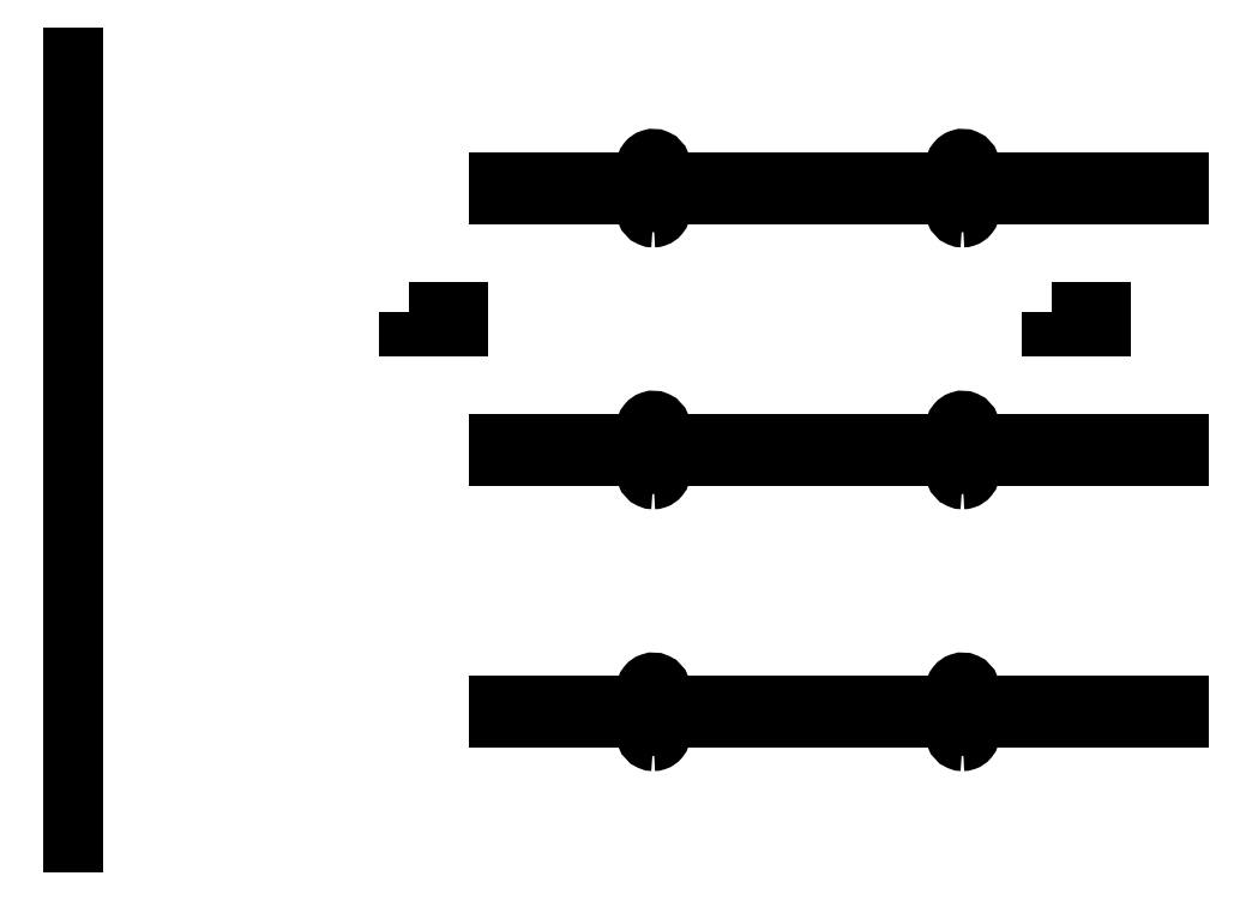
<metadata>
{"format":"dxf","ext":"dxf","renderer":"ezdxf+matplotlib","layout":"modelspace","background":"white","min_lineweight":24,"dpi":150}
</metadata>
<code>
0
SECTION
2
ENTITIES
0
SPLINE
8
0
70
0
71
3
72
20
73
16
74
0
42
1e-09
43
1e-10
44
1e-10
40
0.4521
40
0.4521
40
0.4521
40
0.4521
40
0.6499
40
0.6499
40
0.6499
40
0.8095
40
0.8095
40
0.8095
40
1.024
40
1.024
40
1.024
40
1.26
40
1.26
40
1.26
40
1.356
40
1.356
40
1.356
40
1.356
10
96
20
-152.6
30
0
10
96
20
-152
30
0
10
96.25
20
-151.2
30
0
10
96.69
20
-150.7
30
0
10
97.03
20
-150.3
30
0
10
97.5
20
-150
30
0
10
98.03
20
-149.8
30
0
10
98.75
20
-149.5
30
0
10
99.52
20
-149.6
30
0
10
100.2
20
-149.9
30
0
10
101
20
-150.2
30
0
10
101.6
20
-150.9
30
0
10
101.8
20
-151.6
30
0
10
101.9
20
-152
30
0
10
102
20
-152.3
30
0
10
102
20
-152.6
30
0
0
SPLINE
8
0
70
0
71
3
72
20
73
16
74
0
42
1e-09
43
1e-10
44
1e-10
40
0.4521
40
0.4521
40
0.4521
40
0.4521
40
0.6499
40
0.6499
40
0.6499
40
0.8095
40
0.8095
40
0.8095
40
1.024
40
1.024
40
1.024
40
1.26
40
1.26
40
1.26
40
1.356
40
1.356
40
1.356
40
1.356
10
221
20
-152.6
30
0
10
221
20
-152
30
0
10
221.3
20
-151.2
30
0
10
221.7
20
-150.7
30
0
10
222
20
-150.3
30
0
10
222.5
20
-150
30
0
10
223
20
-149.8
30
0
10
223.8
20
-149.5
30
0
10
224.5
20
-149.6
30
0
10
225.2
20
-149.9
30
0
10
226
20
-150.2
30
0
10
226.6
20
-150.9
30
0
10
226.8
20
-151.6
30
0
10
226.9
20
-152
30
0
10
227
20
-152.3
30
0
10
227
20
-152.6
30
0
0
SPLINE
8
0
70
0
71
3
72
20
73
16
74
0
42
1e-09
43
1e-10
44
1e-10
40
0.4521
40
0.4521
40
0.4521
40
0.4521
40
0.6499
40
0.6499
40
0.6499
40
0.8095
40
0.8095
40
0.8095
40
1.024
40
1.024
40
1.024
40
1.26
40
1.26
40
1.26
40
1.356
40
1.356
40
1.356
40
1.356
10
96
20
58.91
30
0
10
96
20
59.57
30
0
10
96.25
20
60.3
30
0
10
96.69
20
60.82
30
0
10
97.03
20
61.24
30
0
10
97.5
20
61.57
30
0
10
98.03
20
61.75
30
0
10
98.75
20
62
30
0
10
99.52
20
61.96
30
0
10
100.2
20
61.65
30
0
10
101
20
61.32
30
0
10
101.6
20
60.68
30
0
10
101.8
20
59.9
30
0
10
101.9
20
59.57
30
0
10
102
20
59.23
30
0
10
102
20
58.91
30
0
0
SPLINE
8
0
70
0
71
3
72
20
73
16
74
0
42
1e-09
43
1e-10
44
1e-10
40
0.4521
40
0.4521
40
0.4521
40
0.4521
40
0.6499
40
0.6499
40
0.6499
40
0.8095
40
0.8095
40
0.8095
40
1.024
40
1.024
40
1.024
40
1.26
40
1.26
40
1.26
40
1.356
40
1.356
40
1.356
40
1.356
10
221
20
58.91
30
0
10
221
20
59.57
30
0
10
221.3
20
60.3
30
0
10
221.7
20
60.82
30
0
10
222
20
61.24
30
0
10
222.5
20
61.57
30
0
10
223
20
61.75
30
0
10
223.8
20
62
30
0
10
224.5
20
61.96
30
0
10
225.2
20
61.65
30
0
10
226
20
61.32
30
0
10
226.6
20
60.68
30
0
10
226.8
20
59.9
30
0
10
226.9
20
59.57
30
0
10
227
20
59.23
30
0
10
227
20
58.91
30
0
0
SPLINE
8
0
70
0
71
3
72
20
73
16
74
0
42
1e-09
43
1e-10
44
1e-10
40
0.4521
40
0.4521
40
0.4521
40
0.4521
40
0.6499
40
0.6499
40
0.6499
40
0.8095
40
0.8095
40
0.8095
40
1.024
40
1.024
40
1.024
40
1.26
40
1.26
40
1.26
40
1.356
40
1.356
40
1.356
40
1.356
10
96
20
-170.3
30
0
10
96
20
-169.6
30
0
10
96.25
20
-168.9
30
0
10
96.69
20
-168.3
30
0
10
97.03
20
-167.9
30
0
10
97.5
20
-167.6
30
0
10
98.03
20
-167.4
30
0
10
98.75
20
-167.2
30
0
10
99.52
20
-167.2
30
0
10
100.2
20
-167.5
30
0
10
101
20
-167.8
30
0
10
101.6
20
-168.5
30
0
10
101.8
20
-169.3
30
0
10
101.9
20
-169.6
30
0
10
102
20
-169.9
30
0
10
102
20
-170.3
30
0
0
SPLINE
8
0
70
0
71
3
72
20
73
16
74
0
42
1e-09
43
1e-10
44
1e-10
40
0.4521
40
0.4521
40
0.4521
40
0.4521
40
0.6499
40
0.6499
40
0.6499
40
0.8095
40
0.8095
40
0.8095
40
1.024
40
1.024
40
1.024
40
1.26
40
1.26
40
1.26
40
1.356
40
1.356
40
1.356
40
1.356
10
96
20
41.28
30
0
10
96
20
41.94
30
0
10
96.25
20
42.67
30
0
10
96.69
20
43.19
30
0
10
97.03
20
43.61
30
0
10
97.5
20
43.94
30
0
10
98.03
20
44.12
30
0
10
98.75
20
44.37
30
0
10
99.52
20
44.33
30
0
10
100.2
20
44.03
30
0
10
101
20
43.69
30
0
10
101.6
20
43.06
30
0
10
101.8
20
42.27
30
0
10
101.9
20
41.95
30
0
10
102
20
41.61
30
0
10
102
20
41.28
30
0
0
SPLINE
8
0
70
0
71
3
72
20
73
16
74
0
42
1e-09
43
1e-10
44
1e-10
40
0.4521
40
0.4521
40
0.4521
40
0.4521
40
0.6499
40
0.6499
40
0.6499
40
0.8095
40
0.8095
40
0.8095
40
1.024
40
1.024
40
1.024
40
1.26
40
1.26
40
1.26
40
1.356
40
1.356
40
1.356
40
1.356
10
221
20
-170.3
30
0
10
221
20
-169.6
30
0
10
221.3
20
-168.9
30
0
10
221.7
20
-168.3
30
0
10
222
20
-167.9
30
0
10
222.5
20
-167.6
30
0
10
223
20
-167.4
30
0
10
223.8
20
-167.2
30
0
10
224.5
20
-167.2
30
0
10
225.2
20
-167.5
30
0
10
226
20
-167.8
30
0
10
226.6
20
-168.5
30
0
10
226.8
20
-169.3
30
0
10
226.9
20
-169.6
30
0
10
227
20
-169.9
30
0
10
227
20
-170.3
30
0
0
SPLINE
8
0
70
0
71
3
72
20
73
16
74
0
42
1e-09
43
1e-10
44
1e-10
40
0.4521
40
0.4521
40
0.4521
40
0.4521
40
0.6499
40
0.6499
40
0.6499
40
0.8095
40
0.8095
40
0.8095
40
1.024
40
1.024
40
1.024
40
1.26
40
1.26
40
1.26
40
1.356
40
1.356
40
1.356
40
1.356
10
221
20
41.28
30
0
10
221
20
41.94
30
0
10
221.3
20
42.67
30
0
10
221.7
20
43.19
30
0
10
222
20
43.61
30
0
10
222.5
20
43.94
30
0
10
223
20
44.12
30
0
10
223.8
20
44.37
30
0
10
224.5
20
44.33
30
0
10
225.2
20
44.03
30
0
10
226
20
43.69
30
0
10
226.6
20
43.06
30
0
10
226.8
20
42.27
30
0
10
226.9
20
41.95
30
0
10
227
20
41.61
30
0
10
227
20
41.28
30
0
0
SPLINE
8
0
70
0
71
3
72
20
73
16
74
0
42
1e-09
43
1e-10
44
1e-10
40
0.4521
40
0.4521
40
0.4521
40
0.4521
40
0.6499
40
0.6499
40
0.6499
40
0.8095
40
0.8095
40
0.8095
40
1.024
40
1.024
40
1.024
40
1.26
40
1.26
40
1.26
40
1.356
40
1.356
40
1.356
40
1.356
10
96
20
-46.86
30
0
10
96
20
-46.2
30
0
10
96.25
20
-45.47
30
0
10
96.69
20
-44.95
30
0
10
97.03
20
-44.52
30
0
10
97.5
20
-44.2
30
0
10
98.03
20
-44.02
30
0
10
98.75
20
-43.77
30
0
10
99.52
20
-43.8
30
0
10
100.2
20
-44.11
30
0
10
101
20
-44.45
30
0
10
101.6
20
-45.08
30
0
10
101.8
20
-45.87
30
0
10
101.9
20
-46.19
30
0
10
102
20
-46.53
30
0
10
102
20
-46.86
30
0
0
SPLINE
8
0
70
0
71
3
72
20
73
16
74
0
42
1e-09
43
1e-10
44
1e-10
40
0.4521
40
0.4521
40
0.4521
40
0.4521
40
0.6499
40
0.6499
40
0.6499
40
0.8095
40
0.8095
40
0.8095
40
1.024
40
1.024
40
1.024
40
1.26
40
1.26
40
1.26
40
1.356
40
1.356
40
1.356
40
1.356
10
221
20
-46.86
30
0
10
221
20
-46.2
30
0
10
221.3
20
-45.47
30
0
10
221.7
20
-44.95
30
0
10
222
20
-44.52
30
0
10
222.5
20
-44.2
30
0
10
223
20
-44.02
30
0
10
223.8
20
-43.77
30
0
10
224.5
20
-43.8
30
0
10
225.2
20
-44.11
30
0
10
226
20
-44.45
30
0
10
226.6
20
-45.08
30
0
10
226.8
20
-45.87
30
0
10
226.9
20
-46.19
30
0
10
227
20
-46.53
30
0
10
227
20
-46.86
30
0
0
SPLINE
8
0
70
0
71
3
72
20
73
16
74
0
42
1e-09
43
1e-10
44
1e-10
40
0.4521
40
0.4521
40
0.4521
40
0.4521
40
0.6499
40
0.6499
40
0.6499
40
0.8095
40
0.8095
40
0.8095
40
1.024
40
1.024
40
1.024
40
1.26
40
1.26
40
1.26
40
1.356
40
1.356
40
1.356
40
1.356
10
96
20
-64.48
30
0
10
96
20
-63.83
30
0
10
96.25
20
-63.1
30
0
10
96.69
20
-62.58
30
0
10
97.03
20
-62.15
30
0
10
97.5
20
-61.83
30
0
10
98.03
20
-61.64
30
0
10
98.75
20
-61.4
30
0
10
99.52
20
-61.43
30
0
10
100.2
20
-61.74
30
0
10
101
20
-62.08
30
0
10
101.6
20
-62.71
30
0
10
101.8
20
-63.5
30
0
10
101.9
20
-63.82
30
0
10
102
20
-64.16
30
0
10
102
20
-64.48
30
0
0
SPLINE
8
0
70
0
71
3
72
20
73
16
74
0
42
1e-09
43
1e-10
44
1e-10
40
0.4521
40
0.4521
40
0.4521
40
0.4521
40
0.6499
40
0.6499
40
0.6499
40
0.8095
40
0.8095
40
0.8095
40
1.024
40
1.024
40
1.024
40
1.26
40
1.26
40
1.26
40
1.356
40
1.356
40
1.356
40
1.356
10
221
20
-64.48
30
0
10
221
20
-63.83
30
0
10
221.3
20
-63.1
30
0
10
221.7
20
-62.58
30
0
10
222
20
-62.15
30
0
10
222.5
20
-61.83
30
0
10
223
20
-61.64
30
0
10
223.8
20
-61.4
30
0
10
224.5
20
-61.43
30
0
10
225.2
20
-61.74
30
0
10
226
20
-62.08
30
0
10
226.6
20
-62.71
30
0
10
226.8
20
-63.5
30
0
10
226.9
20
-63.82
30
0
10
227
20
-64.16
30
0
10
227
20
-64.48
30
0
0
LWPOLYLINE
8
0
90
4
70
1
43
0
10
0
20
0
10
20
20
0
10
20
20
-5.6
10
0
20
-5.6
0
LWPOLYLINE
8
0
90
4
70
1
43
0
10
260
20
0
10
280
20
0
10
280
20
-5.6
10
260
20
-5.6
0
LINE
8
0
10
36.5
20
52.6
30
0
11
311.5
21
52.6
31
0
0
LINE
8
0
10
-135.5
20
103
30
0
11
-135.5
21
-214.3
31
0
0
LINE
8
0
10
311.5
20
-163.9
30
0
11
36.5
21
-163.9
31
0
0
LINE
8
0
10
36.5
20
-163.9
30
0
11
36.5
21
-158.9
31
0
0
LINE
8
0
10
36.5
20
-158.9
30
0
11
311.5
21
-158.9
31
0
0
LINE
8
0
10
311.5
20
-58.17
30
0
11
36.5
21
-58.17
31
0
0
LINE
8
0
10
36.5
20
-58.17
30
0
11
36.5
21
-53.17
31
0
0
LINE
8
0
10
36.5
20
-53.17
30
0
11
311.5
21
-53.17
31
0
0
LINE
8
0
10
311.5
20
47.6
30
0
11
36.5
21
47.6
31
0
0
LINE
8
0
10
36.5
20
47.6
30
0
11
36.5
21
52.6
31
0
0
SPLINE
8
0
70
0
71
3
72
14
73
10
74
0
42
1e-09
43
1e-10
44
1e-10
40
1.356
40
1.356
40
1.356
40
1.356
40
1.554
40
1.554
40
1.554
40
1.714
40
1.714
40
1.714
40
1.809
40
1.809
40
1.809
40
1.809
10
102
20
-152.6
30
0
10
102
20
-153.3
30
0
10
101.7
20
-154
30
0
10
101.3
20
-154.5
30
0
10
101
20
-155
30
0
10
100.5
20
-155.3
30
0
10
99.97
20
-155.5
30
0
10
99.65
20
-155.6
30
0
10
99.33
20
-155.6
30
0
10
99
20
-155.6
30
0
0
SPLINE
8
0
70
0
71
3
72
14
73
10
74
0
42
1e-09
43
1e-10
44
1e-10
40
1.809
40
1.809
40
1.809
40
1.809
40
1.929
40
1.929
40
1.929
40
2.164
40
2.164
40
2.164
40
2.261
40
2.261
40
2.261
40
2.261
10
99
20
-155.6
30
0
10
98.59
20
-155.6
30
0
10
98.17
20
-155.5
30
0
10
97.78
20
-155.4
30
0
10
97.02
20
-155
30
0
10
96.44
20
-154.4
30
0
10
96.17
20
-153.6
30
0
10
96.05
20
-153.3
30
0
10
96
20
-152.9
30
0
10
96
20
-152.6
30
0
0
SPLINE
8
0
70
0
71
3
72
14
73
10
74
0
42
1e-09
43
1e-10
44
1e-10
40
1.356
40
1.356
40
1.356
40
1.356
40
1.554
40
1.554
40
1.554
40
1.714
40
1.714
40
1.714
40
1.809
40
1.809
40
1.809
40
1.809
10
227
20
-152.6
30
0
10
227
20
-153.3
30
0
10
226.7
20
-154
30
0
10
226.3
20
-154.5
30
0
10
226
20
-155
30
0
10
225.5
20
-155.3
30
0
10
225
20
-155.5
30
0
10
224.6
20
-155.6
30
0
10
224.3
20
-155.6
30
0
10
224
20
-155.6
30
0
0
SPLINE
8
0
70
0
71
3
72
14
73
10
74
0
42
1e-09
43
1e-10
44
1e-10
40
1.809
40
1.809
40
1.809
40
1.809
40
1.929
40
1.929
40
1.929
40
2.164
40
2.164
40
2.164
40
2.261
40
2.261
40
2.261
40
2.261
10
224
20
-155.6
30
0
10
223.6
20
-155.6
30
0
10
223.2
20
-155.5
30
0
10
222.8
20
-155.4
30
0
10
222
20
-155
30
0
10
221.4
20
-154.4
30
0
10
221.2
20
-153.6
30
0
10
221.1
20
-153.3
30
0
10
221
20
-152.9
30
0
10
221
20
-152.6
30
0
0
SPLINE
8
0
70
0
71
3
72
14
73
10
74
0
42
1e-09
43
1e-10
44
1e-10
40
1.356
40
1.356
40
1.356
40
1.356
40
1.554
40
1.554
40
1.554
40
1.714
40
1.714
40
1.714
40
1.809
40
1.809
40
1.809
40
1.809
10
102
20
58.91
30
0
10
102
20
58.25
30
0
10
101.7
20
57.52
30
0
10
101.3
20
57
30
0
10
101
20
56.58
30
0
10
100.5
20
56.25
30
0
10
99.97
20
56.07
30
0
10
99.65
20
55.96
30
0
10
99.33
20
55.91
30
0
10
99
20
55.91
30
0
0
SPLINE
8
0
70
0
71
3
72
14
73
10
74
0
42
1e-09
43
1e-10
44
1e-10
40
1.809
40
1.809
40
1.809
40
1.809
40
1.929
40
1.929
40
1.929
40
2.164
40
2.164
40
2.164
40
2.261
40
2.261
40
2.261
40
2.261
10
99
20
55.91
30
0
10
98.59
20
55.91
30
0
10
98.17
20
55.99
30
0
10
97.78
20
56.17
30
0
10
97.02
20
56.51
30
0
10
96.44
20
57.14
30
0
10
96.17
20
57.92
30
0
10
96.05
20
58.25
30
0
10
96
20
58.59
30
0
10
96
20
58.91
30
0
0
SPLINE
8
0
70
0
71
3
72
14
73
10
74
0
42
1e-09
43
1e-10
44
1e-10
40
1.356
40
1.356
40
1.356
40
1.356
40
1.554
40
1.554
40
1.554
40
1.714
40
1.714
40
1.714
40
1.809
40
1.809
40
1.809
40
1.809
10
227
20
58.91
30
0
10
227
20
58.25
30
0
10
226.7
20
57.52
30
0
10
226.3
20
57
30
0
10
226
20
56.58
30
0
10
225.5
20
56.25
30
0
10
225
20
56.07
30
0
10
224.6
20
55.96
30
0
10
224.3
20
55.91
30
0
10
224
20
55.91
30
0
0
SPLINE
8
0
70
0
71
3
72
14
73
10
74
0
42
1e-09
43
1e-10
44
1e-10
40
1.809
40
1.809
40
1.809
40
1.809
40
1.929
40
1.929
40
1.929
40
2.164
40
2.164
40
2.164
40
2.261
40
2.261
40
2.261
40
2.261
10
224
20
55.91
30
0
10
223.6
20
55.91
30
0
10
223.2
20
55.99
30
0
10
222.8
20
56.17
30
0
10
222
20
56.51
30
0
10
221.4
20
57.14
30
0
10
221.2
20
57.92
30
0
10
221.1
20
58.25
30
0
10
221
20
58.59
30
0
10
221
20
58.91
30
0
0
SPLINE
8
0
70
0
71
3
72
14
73
10
74
0
42
1e-09
43
1e-10
44
1e-10
40
1.356
40
1.356
40
1.356
40
1.356
40
1.554
40
1.554
40
1.554
40
1.714
40
1.714
40
1.714
40
1.809
40
1.809
40
1.809
40
1.809
10
102
20
-170.3
30
0
10
102
20
-170.9
30
0
10
101.7
20
-171.6
30
0
10
101.3
20
-172.2
30
0
10
101
20
-172.6
30
0
10
100.5
20
-172.9
30
0
10
99.97
20
-173.1
30
0
10
99.65
20
-173.2
30
0
10
99.33
20
-173.3
30
0
10
99
20
-173.3
30
0
0
SPLINE
8
0
70
0
71
3
72
14
73
10
74
0
42
1e-09
43
1e-10
44
1e-10
40
1.809
40
1.809
40
1.809
40
1.809
40
1.929
40
1.929
40
1.929
40
2.164
40
2.164
40
2.164
40
2.261
40
2.261
40
2.261
40
2.261
10
99
20
-173.3
30
0
10
98.59
20
-173.3
30
0
10
98.17
20
-173.2
30
0
10
97.78
20
-173
30
0
10
97.02
20
-172.7
30
0
10
96.44
20
-172
30
0
10
96.17
20
-171.2
30
0
10
96.05
20
-170.9
30
0
10
96
20
-170.6
30
0
10
96
20
-170.3
30
0
0
SPLINE
8
0
70
0
71
3
72
14
73
10
74
0
42
1e-09
43
1e-10
44
1e-10
40
1.356
40
1.356
40
1.356
40
1.356
40
1.554
40
1.554
40
1.554
40
1.714
40
1.714
40
1.714
40
1.809
40
1.809
40
1.809
40
1.809
10
102
20
41.28
30
0
10
102
20
40.62
30
0
10
101.7
20
39.9
30
0
10
101.3
20
39.37
30
0
10
101
20
38.95
30
0
10
100.5
20
38.62
30
0
10
99.97
20
38.44
30
0
10
99.65
20
38.33
30
0
10
99.33
20
38.28
30
0
10
99
20
38.28
30
0
0
SPLINE
8
0
70
0
71
3
72
14
73
10
74
0
42
1e-09
43
1e-10
44
1e-10
40
1.809
40
1.809
40
1.809
40
1.809
40
1.929
40
1.929
40
1.929
40
2.164
40
2.164
40
2.164
40
2.261
40
2.261
40
2.261
40
2.261
10
99
20
38.28
30
0
10
98.59
20
38.28
30
0
10
98.17
20
38.37
30
0
10
97.78
20
38.54
30
0
10
97.02
20
38.88
30
0
10
96.44
20
39.51
30
0
10
96.17
20
40.3
30
0
10
96.05
20
40.62
30
0
10
96
20
40.96
30
0
10
96
20
41.28
30
0
0
SPLINE
8
0
70
0
71
3
72
14
73
10
74
0
42
1e-09
43
1e-10
44
1e-10
40
1.356
40
1.356
40
1.356
40
1.356
40
1.554
40
1.554
40
1.554
40
1.714
40
1.714
40
1.714
40
1.809
40
1.809
40
1.809
40
1.809
10
227
20
-170.3
30
0
10
227
20
-170.9
30
0
10
226.7
20
-171.6
30
0
10
226.3
20
-172.2
30
0
10
226
20
-172.6
30
0
10
225.5
20
-172.9
30
0
10
225
20
-173.1
30
0
10
224.6
20
-173.2
30
0
10
224.3
20
-173.3
30
0
10
224
20
-173.3
30
0
0
SPLINE
8
0
70
0
71
3
72
14
73
10
74
0
42
1e-09
43
1e-10
44
1e-10
40
1.809
40
1.809
40
1.809
40
1.809
40
1.929
40
1.929
40
1.929
40
2.164
40
2.164
40
2.164
40
2.261
40
2.261
40
2.261
40
2.261
10
224
20
-173.3
30
0
10
223.6
20
-173.3
30
0
10
223.2
20
-173.2
30
0
10
222.8
20
-173
30
0
10
222
20
-172.7
30
0
10
221.4
20
-172
30
0
10
221.2
20
-171.2
30
0
10
221.1
20
-170.9
30
0
10
221
20
-170.6
30
0
10
221
20
-170.3
30
0
0
SPLINE
8
0
70
0
71
3
72
14
73
10
74
0
42
1e-09
43
1e-10
44
1e-10
40
1.356
40
1.356
40
1.356
40
1.356
40
1.554
40
1.554
40
1.554
40
1.714
40
1.714
40
1.714
40
1.809
40
1.809
40
1.809
40
1.809
10
227
20
41.28
30
0
10
227
20
40.62
30
0
10
226.7
20
39.9
30
0
10
226.3
20
39.37
30
0
10
226
20
38.95
30
0
10
225.5
20
38.62
30
0
10
225
20
38.44
30
0
10
224.6
20
38.33
30
0
10
224.3
20
38.28
30
0
10
224
20
38.28
30
0
0
SPLINE
8
0
70
0
71
3
72
14
73
10
74
0
42
1e-09
43
1e-10
44
1e-10
40
1.809
40
1.809
40
1.809
40
1.809
40
1.929
40
1.929
40
1.929
40
2.164
40
2.164
40
2.164
40
2.261
40
2.261
40
2.261
40
2.261
10
224
20
38.28
30
0
10
223.6
20
38.28
30
0
10
223.2
20
38.37
30
0
10
222.8
20
38.54
30
0
10
222
20
38.88
30
0
10
221.4
20
39.51
30
0
10
221.2
20
40.3
30
0
10
221.1
20
40.62
30
0
10
221
20
40.96
30
0
10
221
20
41.28
30
0
0
SPLINE
8
0
70
0
71
3
72
14
73
10
74
0
42
1e-09
43
1e-10
44
1e-10
40
1.356
40
1.356
40
1.356
40
1.356
40
1.554
40
1.554
40
1.554
40
1.714
40
1.714
40
1.714
40
1.809
40
1.809
40
1.809
40
1.809
10
102
20
-46.86
30
0
10
102
20
-47.52
30
0
10
101.7
20
-48.24
30
0
10
101.3
20
-48.77
30
0
10
101
20
-49.19
30
0
10
100.5
20
-49.52
30
0
10
99.97
20
-49.7
30
0
10
99.65
20
-49.81
30
0
10
99.33
20
-49.86
30
0
10
99
20
-49.86
30
0
0
SPLINE
8
0
70
0
71
3
72
14
73
10
74
0
42
1e-09
43
1e-10
44
1e-10
40
1.809
40
1.809
40
1.809
40
1.809
40
1.929
40
1.929
40
1.929
40
2.164
40
2.164
40
2.164
40
2.261
40
2.261
40
2.261
40
2.261
10
99
20
-49.86
30
0
10
98.59
20
-49.86
30
0
10
98.17
20
-49.77
30
0
10
97.78
20
-49.6
30
0
10
97.02
20
-49.26
30
0
10
96.44
20
-48.63
30
0
10
96.17
20
-47.84
30
0
10
96.05
20
-47.52
30
0
10
96
20
-47.18
30
0
10
96
20
-46.86
30
0
0
SPLINE
8
0
70
0
71
3
72
14
73
10
74
0
42
1e-09
43
1e-10
44
1e-10
40
1.356
40
1.356
40
1.356
40
1.356
40
1.554
40
1.554
40
1.554
40
1.714
40
1.714
40
1.714
40
1.809
40
1.809
40
1.809
40
1.809
10
227
20
-46.86
30
0
10
227
20
-47.52
30
0
10
226.7
20
-48.24
30
0
10
226.3
20
-48.77
30
0
10
226
20
-49.19
30
0
10
225.5
20
-49.52
30
0
10
225
20
-49.7
30
0
10
224.6
20
-49.81
30
0
10
224.3
20
-49.86
30
0
10
224
20
-49.86
30
0
0
SPLINE
8
0
70
0
71
3
72
14
73
10
74
0
42
1e-09
43
1e-10
44
1e-10
40
1.809
40
1.809
40
1.809
40
1.809
40
1.929
40
1.929
40
1.929
40
2.164
40
2.164
40
2.164
40
2.261
40
2.261
40
2.261
40
2.261
10
224
20
-49.86
30
0
10
223.6
20
-49.86
30
0
10
223.2
20
-49.77
30
0
10
222.8
20
-49.6
30
0
10
222
20
-49.26
30
0
10
221.4
20
-48.63
30
0
10
221.2
20
-47.84
30
0
10
221.1
20
-47.52
30
0
10
221
20
-47.18
30
0
10
221
20
-46.86
30
0
0
SPLINE
8
0
70
0
71
3
72
14
73
10
74
0
42
1e-09
43
1e-10
44
1e-10
40
1.356
40
1.356
40
1.356
40
1.356
40
1.554
40
1.554
40
1.554
40
1.714
40
1.714
40
1.714
40
1.809
40
1.809
40
1.809
40
1.809
10
102
20
-64.48
30
0
10
102
20
-65.14
30
0
10
101.7
20
-65.87
30
0
10
101.3
20
-66.39
30
0
10
101
20
-66.82
30
0
10
100.5
20
-67.14
30
0
10
99.97
20
-67.33
30
0
10
99.65
20
-67.43
30
0
10
99.33
20
-67.49
30
0
10
99
20
-67.49
30
0
0
SPLINE
8
0
70
0
71
3
72
14
73
10
74
0
42
1e-09
43
1e-10
44
1e-10
40
1.809
40
1.809
40
1.809
40
1.809
40
1.929
40
1.929
40
1.929
40
2.164
40
2.164
40
2.164
40
2.261
40
2.261
40
2.261
40
2.261
10
99
20
-67.49
30
0
10
98.59
20
-67.49
30
0
10
98.17
20
-67.4
30
0
10
97.78
20
-67.23
30
0
10
97.02
20
-66.89
30
0
10
96.44
20
-66.26
30
0
10
96.17
20
-65.47
30
0
10
96.05
20
-65.15
30
0
10
96
20
-64.81
30
0
10
96
20
-64.48
30
0
0
SPLINE
8
0
70
0
71
3
72
14
73
10
74
0
42
1e-09
43
1e-10
44
1e-10
40
1.356
40
1.356
40
1.356
40
1.356
40
1.554
40
1.554
40
1.554
40
1.714
40
1.714
40
1.714
40
1.809
40
1.809
40
1.809
40
1.809
10
227
20
-64.48
30
0
10
227
20
-65.14
30
0
10
226.7
20
-65.87
30
0
10
226.3
20
-66.39
30
0
10
226
20
-66.82
30
0
10
225.5
20
-67.14
30
0
10
225
20
-67.33
30
0
10
224.6
20
-67.43
30
0
10
224.3
20
-67.49
30
0
10
224
20
-67.49
30
0
0
SPLINE
8
0
70
0
71
3
72
14
73
10
74
0
42
1e-09
43
1e-10
44
1e-10
40
1.809
40
1.809
40
1.809
40
1.809
40
1.929
40
1.929
40
1.929
40
2.164
40
2.164
40
2.164
40
2.261
40
2.261
40
2.261
40
2.261
10
224
20
-67.49
30
0
10
223.6
20
-67.49
30
0
10
223.2
20
-67.4
30
0
10
222.8
20
-67.23
30
0
10
222
20
-66.89
30
0
10
221.4
20
-66.26
30
0
10
221.2
20
-65.47
30
0
10
221.1
20
-65.15
30
0
10
221
20
-64.81
30
0
10
221
20
-64.48
30
0
0
ENDSEC
0
EOF

</code>
